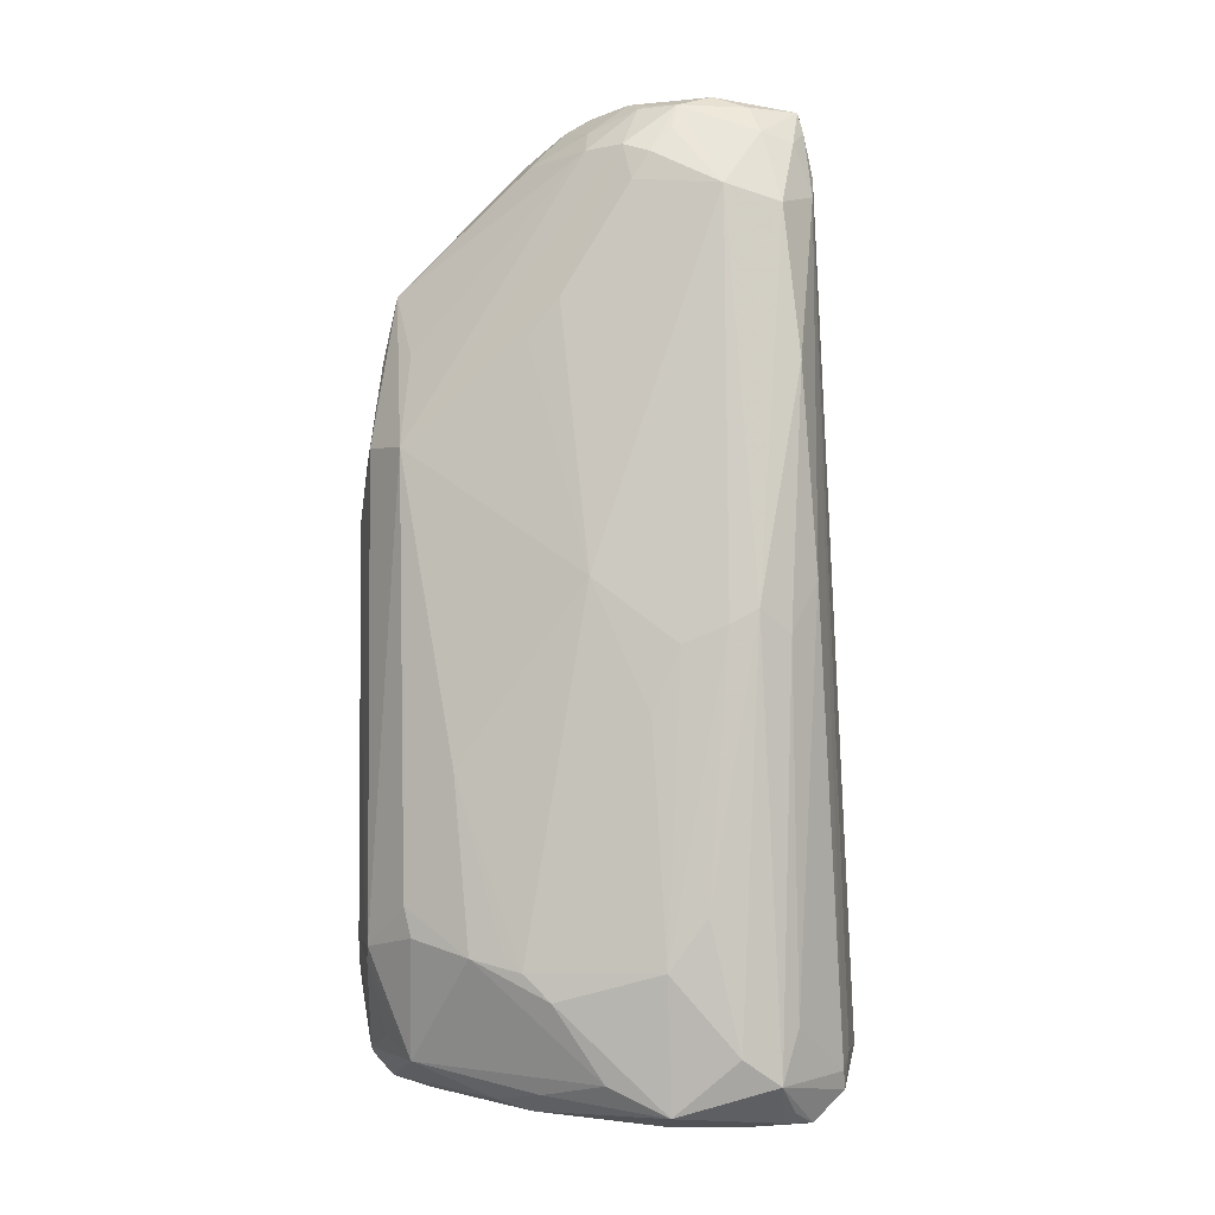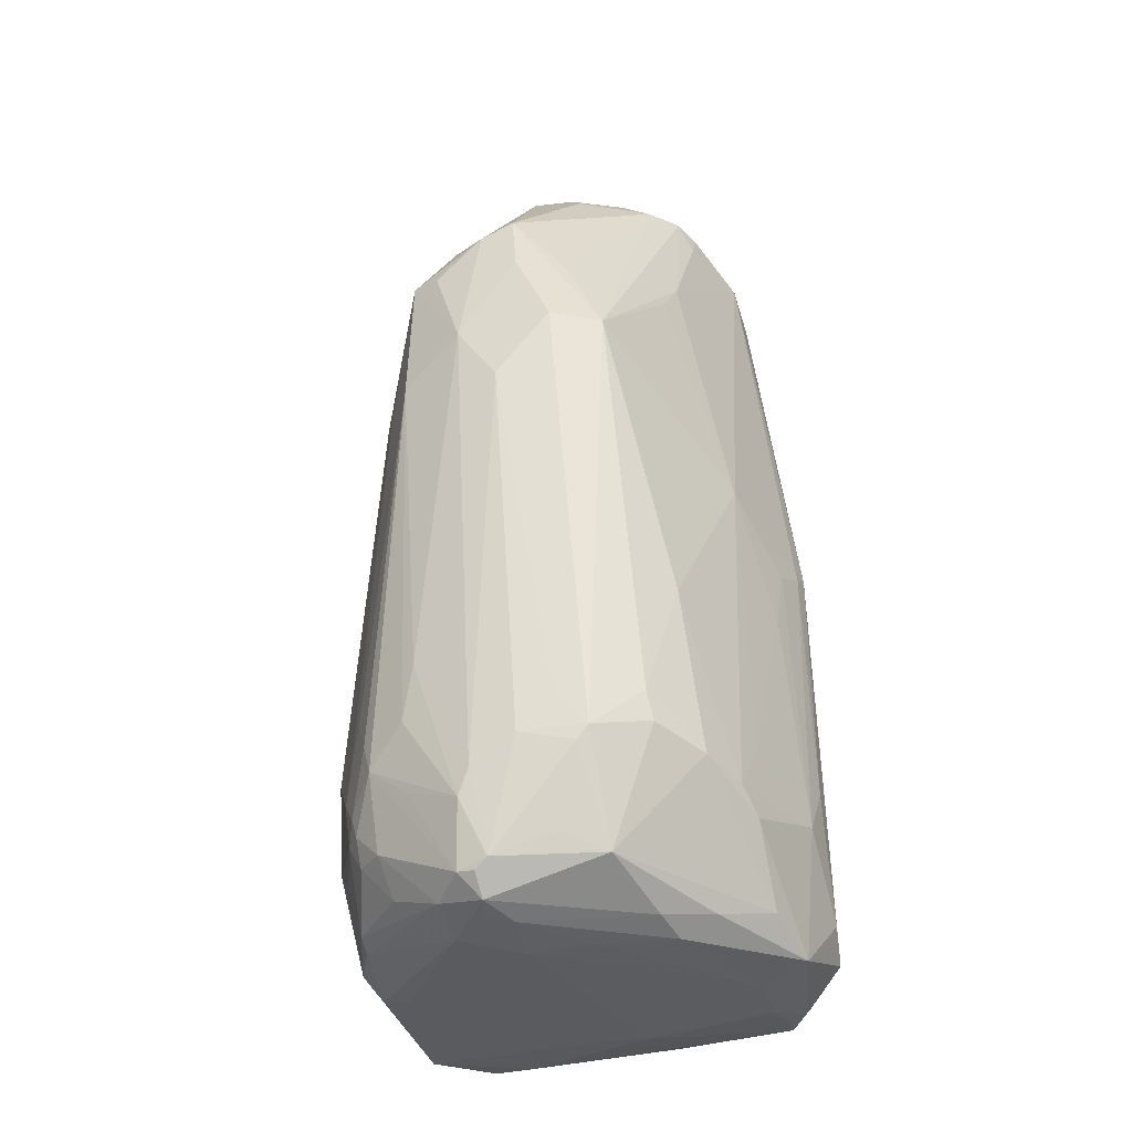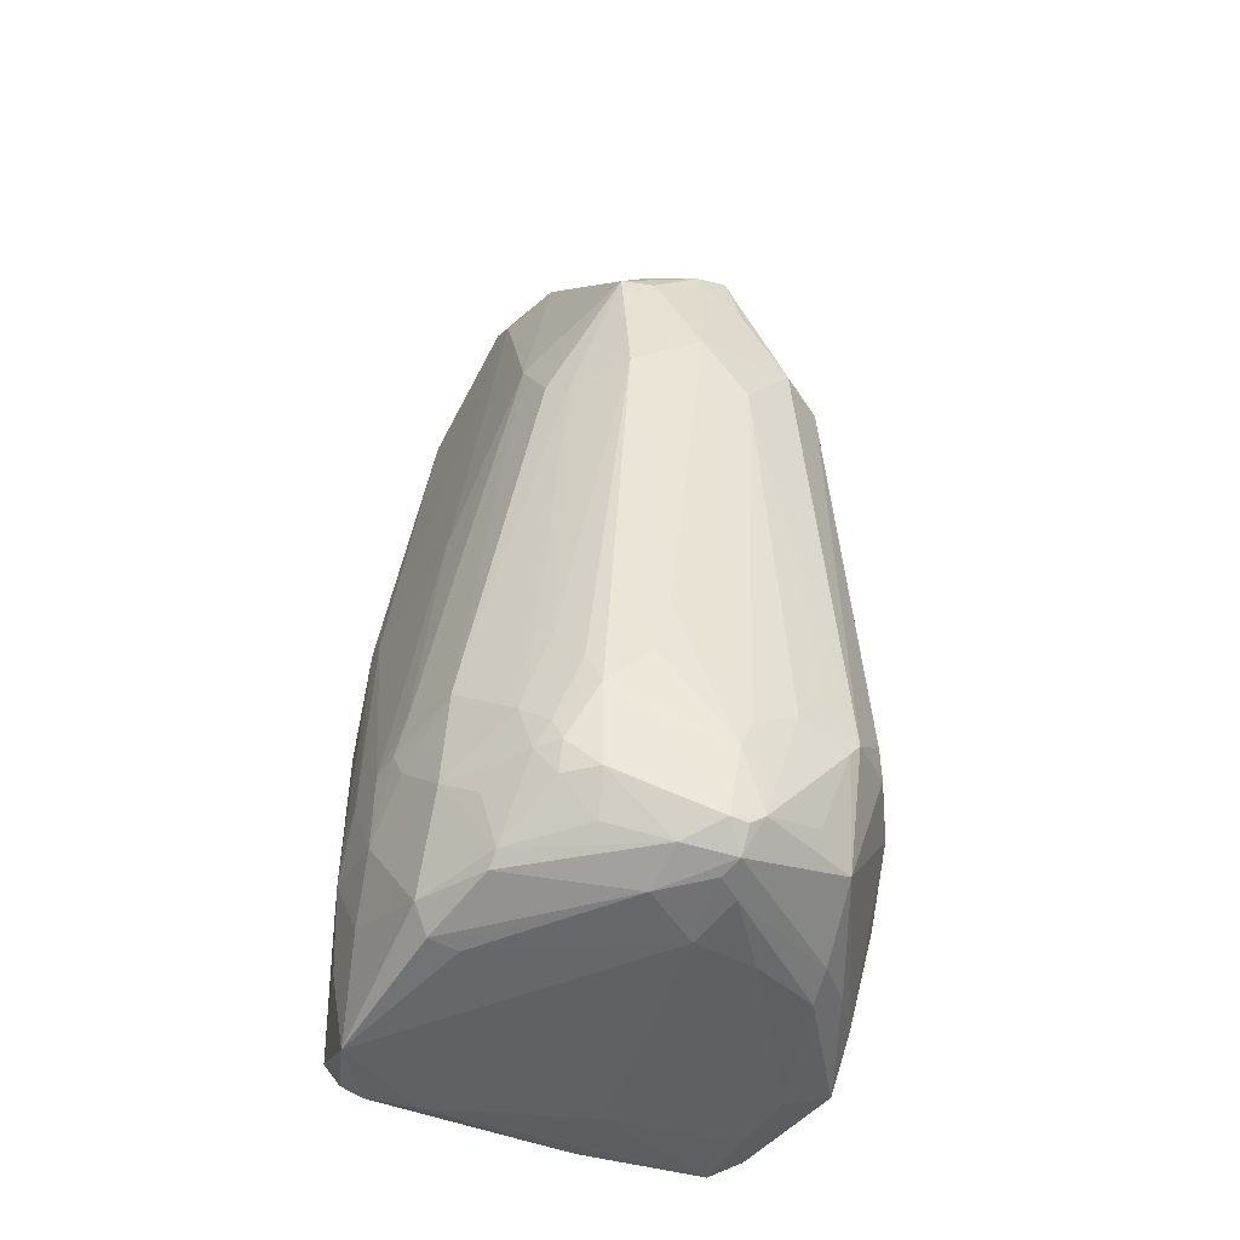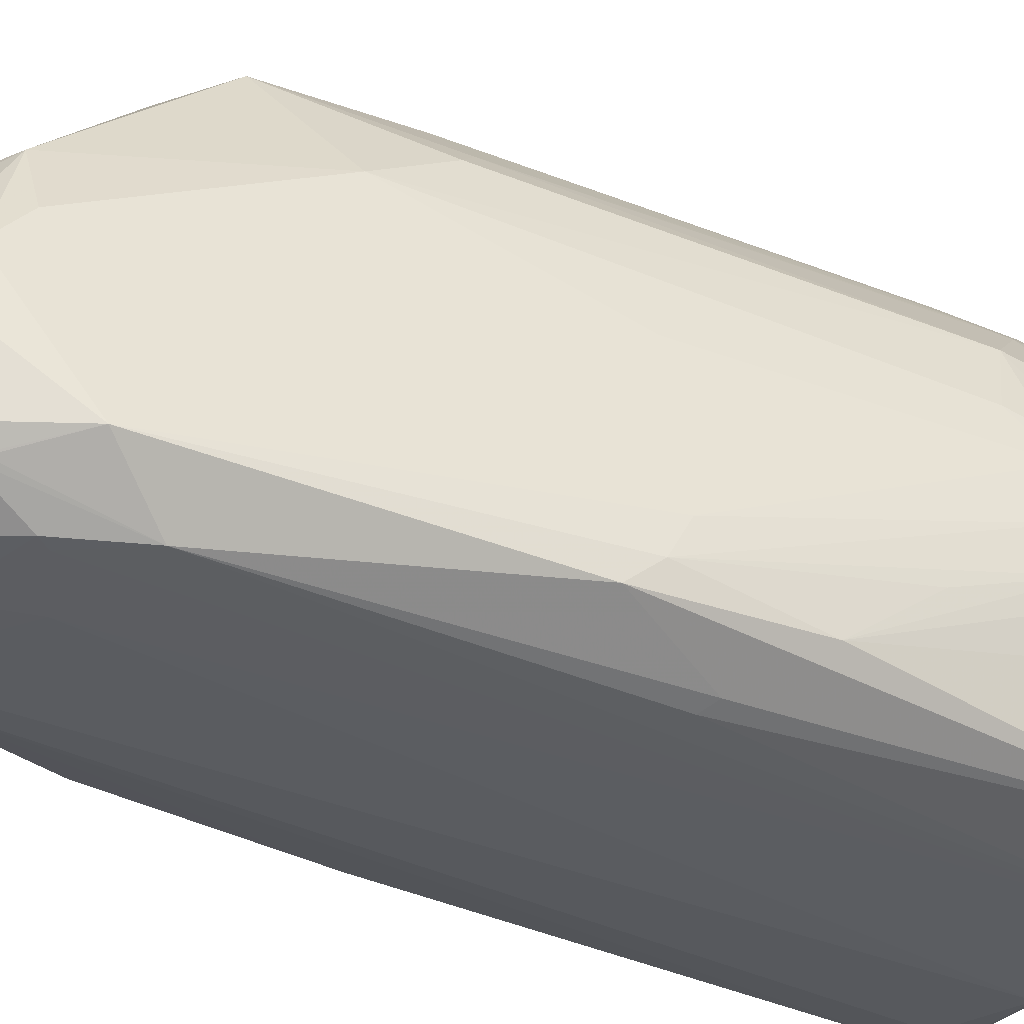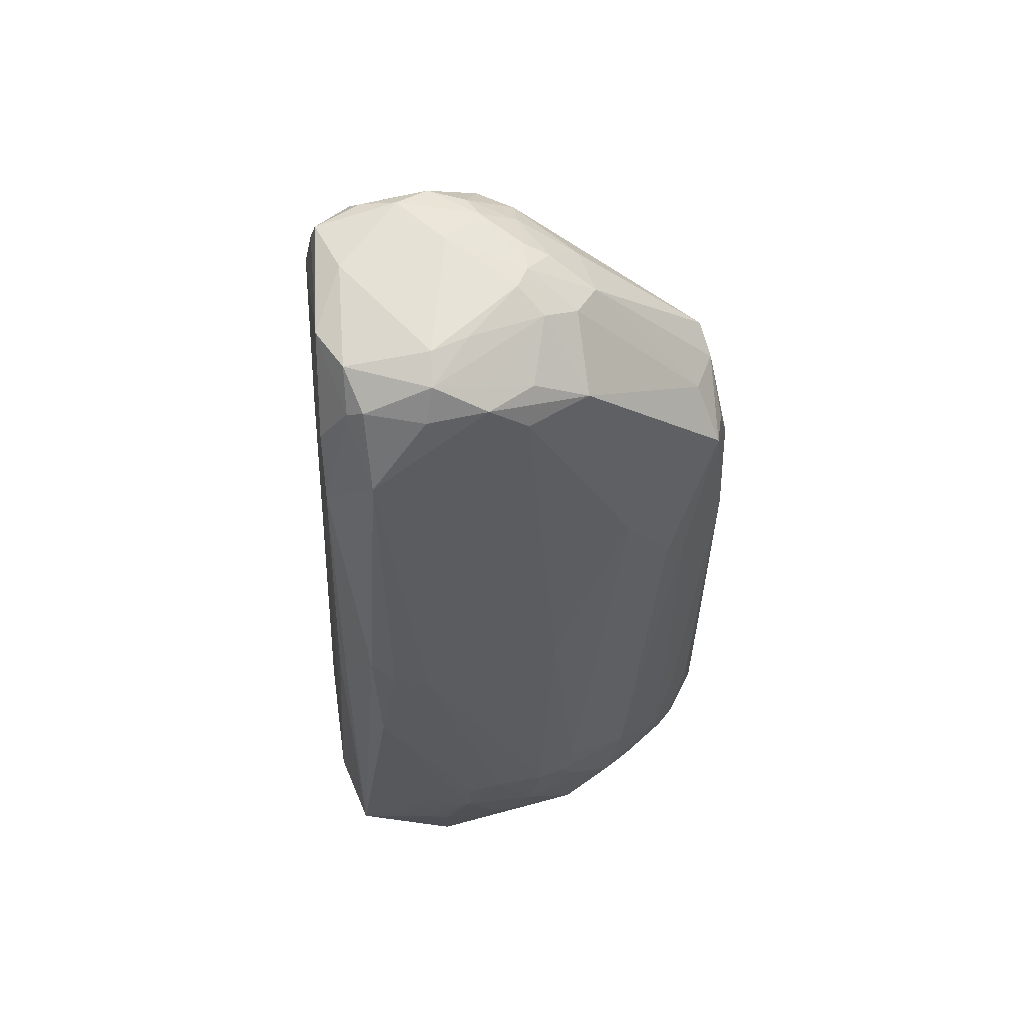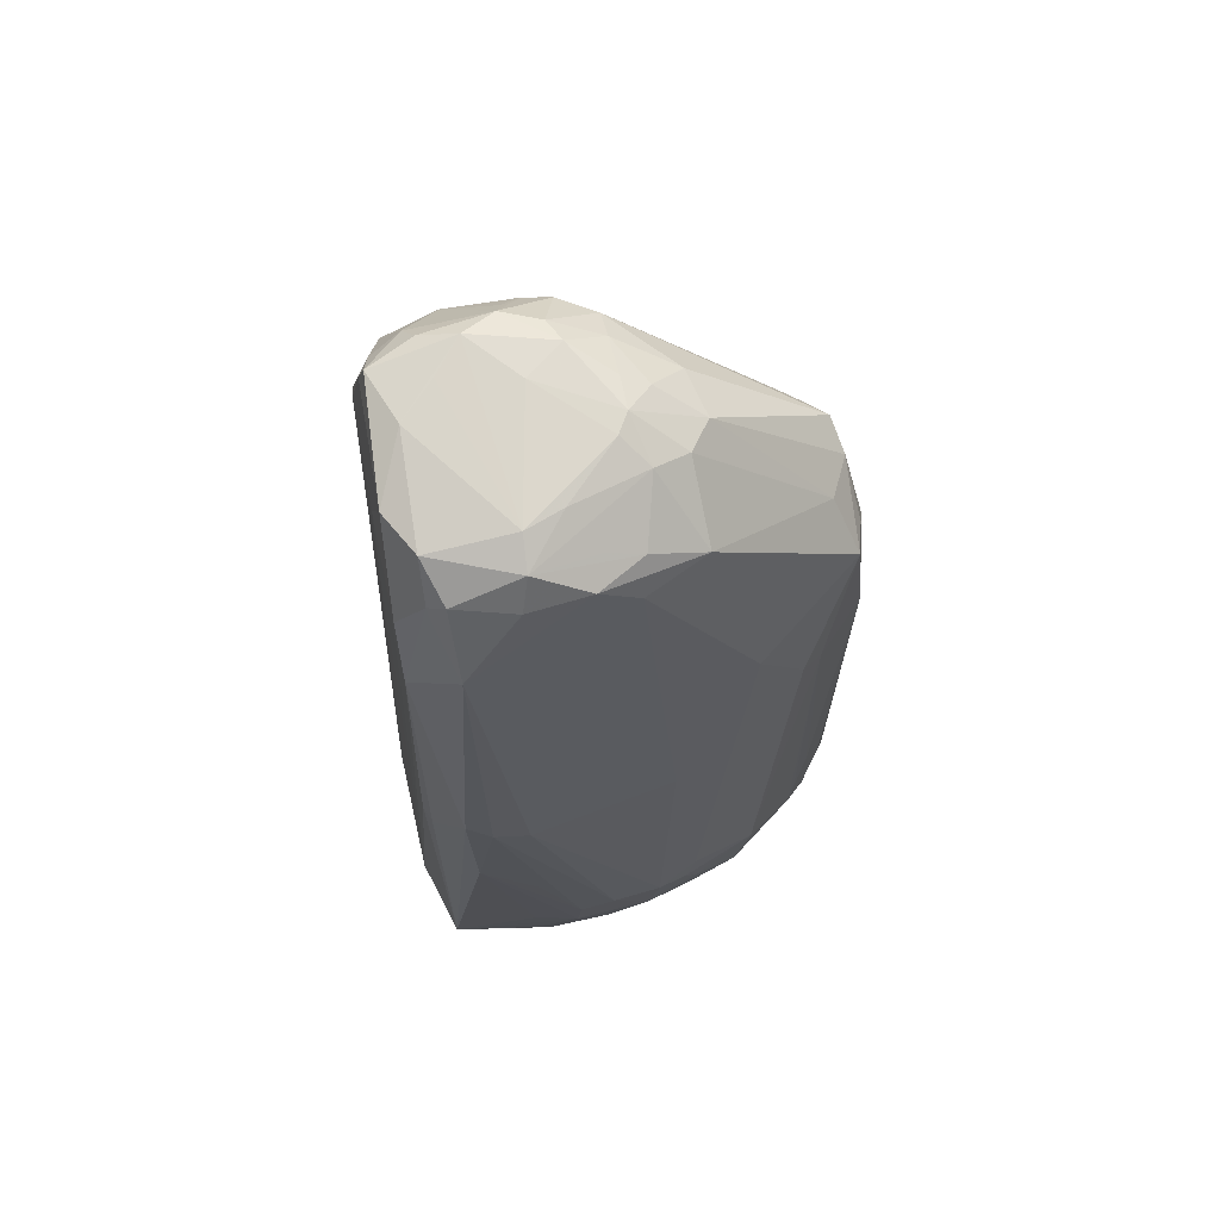
<metadata>
{"format":"obj","ext":"obj","renderer":"f3d","projection":"perspective","resolution":1024,"background":"white","views":[{"elev":0.6,"azim":93.7,"up":"+Y"},{"elev":-31.2,"azim":27.4,"up":"+Y"},{"elev":-46.0,"azim":-19.0,"up":"+Y"},{"elev":-32.2,"azim":-122.3,"up":"+Z"},{"elev":61.4,"azim":-95.8,"up":"+Y"},{"elev":71.5,"azim":-100.6,"up":"+Y"}]}
</metadata>
<code>
v -1.09 4.408 0.6956
v -1.401 4.411 0.02802
v -1.414 4.786 -0.3883
v -1.509 2.129 1.188
v -0.7752 2.69 2.279
v -2.002 0.08406 0.3156
v -1.404 1.294 1.704
v -2.064 -2.919 1.272
v -2.3 -2.675 0.5633
v -2.371 -3.055 0.4345
v -0.4656 5.044 0.283
v -0.3033 4.84 0.6541
v -0.733 5.174 -0.5264
v -0.1745 5.203 0.03041
v 0.03806 5.199 0.1564
v 0.4663 5.256 -0.663
v -0.3628 3.224 2.059
v 0.006552 1.583 2.586
v -0.7343 1.169 2.443
v 0.485 0.9139 2.578
v 0.3099 -3.765 2.63
v 1.034 1.657 2.388
v 0.4495 3.288 2.193
v 1.493 1.64 2.006
v -1.123 -3.084 2.297
v -0.983 -3.436 2.391
v 0.7824 -3.46 2.555
v 1.096 -2.873 2.452
v 0.454 -4.671 2.479
v 2.46 -4.348 -1.476
v 2.489 -2.965 -1.158
v 2.522 -3.513 -0.756
v 2.285 0.01979 -1.642
v 2.331 -4.637 -1.869
v 1.482 -4.606 1.899
v 2.202 -3.438 1.216
v 2.32 -4.653 -0.1424
v 1.648 4.063 -1.866
v 1.815 2.479 -2.053
v 1.749 4.245 -1.28
v 1.112 5.113 -1.531
v 0.8749 5.101 -2.025
v 0.9934 5.249 -1.147
v 0.2918 -5.004 2.266
v 0.1887 -4.056 2.62
v -1.246 5.074 -0.949
v -1.222 1.084 1.941
v -1.594 -3.487 1.858
v -1.13 4.764 0.1056
v 1.24 4.672 0.1344
v 1.457 4.695 -0.2551
v 0.04652 4.699 0.8914
v -0.431 2.654 2.364
v 0.5721 2.58 2.326
v -1.353 -2.669 2.06
v 2.156 -4.086 -2.03
v 1.541 -4.632 -2.487
v 1.758 0.3024 -2.221
v 1.954 -4.83 0.5289
v 1.466 -3.441 2.345
v 1.876 -2.97 1.912
v 1.146 4.187 -2.177
v 1.315 4.831 -1.651
v 2.32 -0.1383 -1.347
v 2.307 -0.3363 -0.8769
v 2.148 0.3335 0.02726
v -0.2467 -4.917 2.192
v -0.3309 -5.106 1.709
v -0.4053 -2.425 2.563
v -1.351 -3.76 2.099
v -1.26 -3.994 2.141
v -0.4708 -3.813 2.476
v -2.087 -3.891 1.117
v -2.431 -3.837 0.006581
v -2.098 -4.812 0.5875
v -1.608 -4.746 1.421
v -1.623 -5.119 0.4208
v 0.216 -5.193 1.279
v 0.1941 -5.065 2.042
v 1.445 -4.839 -2.504
v 1.636 -5.136 -2.178
v 2.378 -4.951 -0.7844
v -2.264 -5.209 -1.185
v -2.429 -3.575 -1.352
v -2.2 -4.596 -2.324
v -2.525 -3.622 -0.8674
v -2.513 -3.015 -0.4277
v -2.522 -3.144 -0.8201
v -1.101 4.91 -0.2681
v 1.204 5.134 -0.8
v 1.55 4.607 -0.5353
v 1.002 2.62 1.966
v 0.0918 3.125 2.28
v 0.3153 5.02 0.4195
v -1.521 -3.2 1.919
v 2.089 -0.2319 -1.957
v 1.58 -4.951 1.036
v 1.604 -5.069 0.6446
v 1.077 -4.43 2.218
v 1.921 -3.287 1.832
v 0.9258 4.872 -2.087
v -0.4207 5.01 -2.095
v 1.136 -4.5 -2.556
v 0.1164 -4.642 -2.652
v -0.2875 -4.567 -2.632
v -0.378 3.673 -2.224
v 0.9543 4.404 -2.182
v 1.161 4.739 -1.979
v 0.2737 5.194 -1.796
v 0.6356 5.225 -1.436
v -0.8899 5.057 -1.835
v 2.387 -3.837 0.3824
v 2.336 -3.558 0.6708
v 1.668 3.138 0.3629
v 2.021 -1.604 1.389
v 2.333 -1.037 -0.5925
v 0.1153 -4.765 2.481
v -0.5321 -3.043 2.535
v -1.465 -3.999 1.943
v -1.26 -4.296 2.021
v -2.309 -3.379 0.5849
v -1.629 -4.87 1.264
v 0.415 -5.1 1.844
v 1.908 -5.084 -1.886
v 0.8843 -5.146 1.079
v -1.352 -5.215 -1.837
v 0.3043 -5.257 -1.387
v -1.878 -5.165 -1.925
v -2.413 -4.407 -1.178
v -2.391 -4.415 -0.4557
v -1.926 -5.056 0.4364
v -0.5156 -5.243 -1.255
v -2.448 -3.073 0.1231
v -2.305 -0.7541 -0.7878
v -0.8926 5.21 -0.9262
v -1.754 3.982 -1.655
v 1.044 5.128 -0.3927
v 1.381 4.872 -0.7532
v 0.5963 4.609 0.7748
v 1.345 -3.597 2.372
v -0.1273 4.332 -2.181
v 1.654 2.727 0.6874
v 1.593 4.317 -0.3584
v 2.279 -3.392 0.8662
v 2.355 -3.004 0.2573
v -0.88 -4.695 1.985
v 0.3055 -4.776 2.462
v -0.928 -4.295 2.244
v -1.788 -4.172 1.441
v 1.933 -4.978 -2
v 1.875 -5.15 -0.7637
v 0.31 -5.119 -2.225
v -0.3113 -4.892 -2.48
v -1.331 -4.64 -2.592
v -1.669 -0.3623 -2.335
v -2.391 -4.341 -1.385
v -1.368 -5.094 0.7837
v -1.318 4.797 -1.674
v -1.119 4.11 -2.159
v 0.8932 4.907 0.1392
v 0.4002 5.149 0.1495
v 1.713 -5.178 -1.454
v 0.4816 -5.039 -2.335
v 0.1336 -4.772 -2.585
v 0.08679 -4.691 -2.641
v -2.061 -4.923 -2.151
v -1.079 -4.918 -2.338
v -1.465 4.742 -1.042
v -2.329 -1.081 -1.876
v -2.218 0.5769 -1.916
v -2.429 -1.925 -1.255
v -2.285 0.04748 -1.269
v -1.229 4.67 -1.847
v -1.836 -0.4516 -2.264
v -1.456 3.402 -2.172
v -1.027 3.978 -2.174
v 0.7787 5.221 -0.2762
v 1.72 -5.139 -1.922
v -2.282 0.2647 -1.655
v -1.295 4.562 -1.835
f 2 1 3
f 1 4 5
f 1 2 4
f 2 6 4
f 4 7 5
f 8 7 4
f 9 8 4
f 8 9 10
f 6 9 4
f 11 1 12
f 13 11 14
f 15 11 12
f 11 15 14
f 14 15 16
f 17 1 5
f 1 17 12
f 19 18 5
f 20 18 21
f 23 22 24
f 22 18 20
f 19 25 26
f 27 20 21
f 27 28 20
f 29 27 21
f 30 31 32
f 33 30 34
f 31 30 33
f 36 35 37
f 38 33 39
f 33 38 40
f 41 42 43
f 44 35 29
f 45 29 21
f 13 46 11
f 47 19 5
f 7 47 5
f 47 8 48
f 47 7 8
f 1 49 3
f 11 49 1
f 49 46 3
f 51 50 24
f 17 52 12
f 52 15 12
f 18 53 5
f 54 22 23
f 22 54 18
f 55 25 19
f 47 55 19
f 57 56 34
f 58 56 57
f 35 59 37
f 27 60 28
f 28 60 20
f 60 22 20
f 22 60 24
f 60 61 24
f 62 38 39
f 58 62 39
f 62 58 57
f 41 63 42
f 38 63 40
f 31 64 32
f 64 65 32
f 64 31 33
f 64 33 40
f 66 64 40
f 64 66 65
f 44 67 68
f 69 18 19
f 18 69 21
f 69 45 21
f 25 70 26
f 70 71 26
f 70 25 48
f 72 45 26
f 73 74 75
f 8 73 48
f 73 75 76
f 77 78 68
f 79 44 68
f 78 79 68
f 80 57 34
f 81 80 34
f 30 82 34
f 59 82 37
f 82 30 32
f 77 83 78
f 84 85 86
f 87 88 86
f 74 87 86
f 46 89 11
f 89 49 11
f 49 89 46
f 90 41 43
f 91 90 51
f 90 63 41
f 63 90 40
f 92 23 24
f 50 92 24
f 92 50 23
f 52 93 23
f 93 52 17
f 93 17 5
f 53 93 5
f 93 53 18
f 93 54 23
f 54 93 18
f 52 94 15
f 95 47 48
f 95 55 47
f 25 95 48
f 55 95 25
f 96 56 58
f 96 58 39
f 56 96 34
f 33 96 39
f 96 33 34
f 97 59 35
f 44 97 35
f 82 97 98
f 97 82 59
f 35 99 29
f 100 60 35
f 60 100 61
f 100 35 36
f 61 100 36
f 42 101 102
f 62 103 104
f 103 62 57
f 103 80 104
f 80 103 57
f 105 106 104
f 107 62 104
f 106 107 104
f 101 107 102
f 107 101 62
f 63 108 42
f 108 63 38
f 108 101 42
f 62 108 38
f 101 108 62
f 42 109 43
f 109 110 43
f 109 42 102
f 111 109 102
f 113 112 32
f 112 82 32
f 82 112 37
f 112 36 37
f 112 113 36
f 114 51 24
f 114 66 40
f 115 66 24
f 61 115 24
f 115 61 36
f 66 115 113
f 65 116 32
f 66 116 65
f 117 67 44
f 45 117 29
f 72 117 45
f 117 72 26
f 118 19 26
f 118 69 19
f 45 118 26
f 69 118 45
f 70 119 71
f 119 70 48
f 120 119 76
f 119 120 71
f 73 119 48
f 74 121 10
f 73 121 74
f 121 8 10
f 121 73 8
f 75 122 76
f 122 67 76
f 67 122 68
f 123 79 78
f 79 123 44
f 97 123 98
f 123 97 44
f 82 124 34
f 123 125 98
f 125 123 78
f 127 126 81
f 126 83 128
f 83 129 85
f 74 130 75
f 130 83 75
f 130 129 83
f 130 74 86
f 129 130 86
f 83 131 75
f 131 83 77
f 131 122 75
f 122 131 68
f 132 127 78
f 83 132 78
f 132 126 127
f 126 132 83
f 133 74 10
f 133 87 74
f 134 133 6
f 9 133 10
f 133 9 6
f 135 111 46
f 135 46 13
f 135 109 111
f 135 14 16
f 135 13 14
f 109 135 110
f 43 135 16
f 110 135 43
f 136 2 3
f 137 50 51
f 90 137 51
f 138 91 40
f 90 138 40
f 138 90 91
f 139 94 52
f 139 52 23
f 50 139 23
f 60 140 35
f 140 99 35
f 99 140 29
f 140 27 29
f 140 60 27
f 107 141 102
f 141 107 106
f 66 142 24
f 142 114 24
f 114 142 66
f 143 91 51
f 114 143 51
f 91 143 40
f 143 114 40
f 113 144 36
f 144 115 36
f 115 144 113
f 145 66 113
f 145 116 66
f 145 113 32
f 116 145 32
f 67 146 76
f 146 120 76
f 147 44 29
f 117 147 29
f 147 117 44
f 120 148 71
f 71 148 26
f 148 117 26
f 146 148 120
f 117 148 67
f 148 146 67
f 149 73 76
f 119 149 76
f 149 119 73
f 150 81 34
f 124 150 34
f 150 124 81
f 151 82 98
f 151 124 82
f 125 151 98
f 151 125 78
f 153 152 128
f 126 152 81
f 152 126 128
f 155 154 85
f 154 105 104
f 105 154 106
f 85 156 86
f 156 129 86
f 129 156 85
f 157 77 68
f 131 157 68
f 157 131 77
f 111 158 46
f 141 159 102
f 137 160 50
f 160 139 50
f 139 160 94
f 94 161 15
f 160 161 94
f 151 162 124
f 162 127 81
f 127 162 78
f 162 151 78
f 163 152 153
f 163 164 80
f 164 163 153
f 163 80 81
f 152 163 81
f 80 165 104
f 164 165 80
f 165 154 104
f 165 164 153
f 154 165 153
f 154 166 85
f 166 154 128
f 166 83 85
f 83 166 128
f 167 153 128
f 154 167 128
f 167 154 153
f 158 168 46
f 168 158 136
f 46 168 3
f 168 136 3
f 169 170 85
f 84 169 85
f 169 84 86
f 88 169 86
f 169 88 171
f 172 134 6
f 172 6 2
f 136 172 2
f 133 172 87
f 172 133 134
f 158 173 136
f 173 158 111
f 173 111 102
f 159 173 102
f 174 155 85
f 170 174 85
f 175 170 136
f 175 173 159
f 175 174 170
f 174 175 155
f 175 154 155
f 176 141 106
f 176 159 141
f 154 176 106
f 175 176 154
f 176 175 159
f 177 160 137
f 177 161 160
f 177 90 43
f 177 137 90
f 177 43 16
f 15 177 16
f 161 177 15
f 124 178 81
f 178 162 81
f 162 178 124
f 170 179 136
f 179 172 136
f 179 169 171
f 169 179 170
f 88 179 171
f 87 179 88
f 172 179 87
f 173 180 136
f 180 175 136
f 175 180 173

</code>
